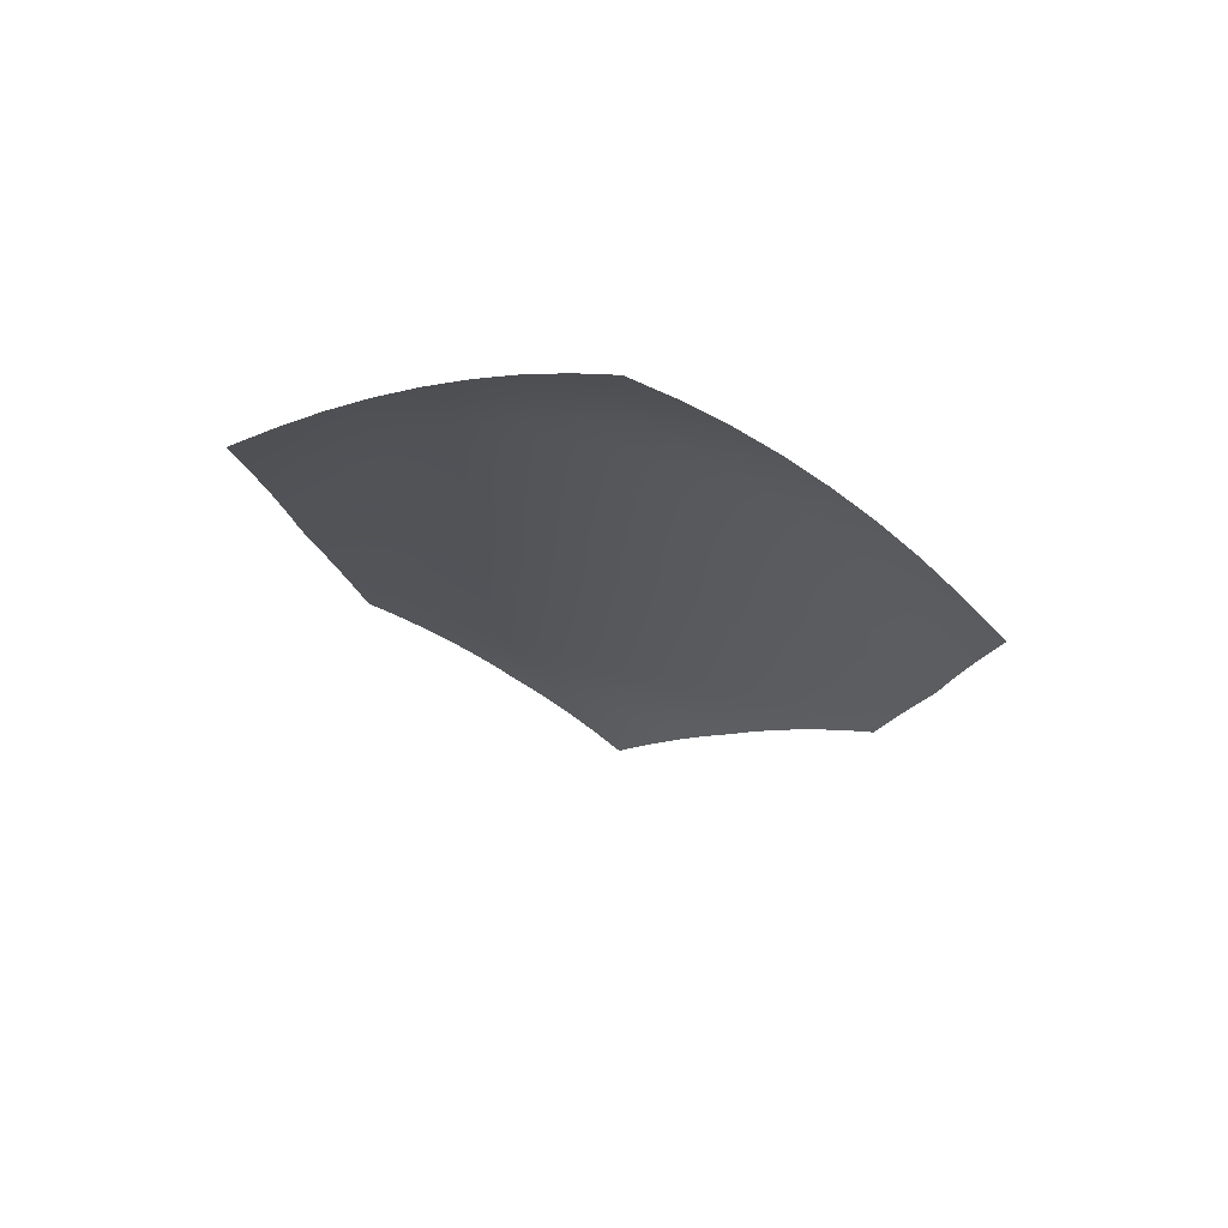
<metadata>
{"format":"obj","ext":"obj","renderer":"f3d","projection":"perspective","resolution":1024,"background":"white","views":[{"elev":67.5,"azim":100.9,"up":"+Z"}]}
</metadata>
<code>
o Cube_HyruleShield_Wood_mat_0
v 0.9518 0.4501 1.277
v 0.9537 0.4474 1.294
v 0.9609 0.4217 1.278
v 0.9593 0.4248 1.263
v 0.9461 0.6488 1.364
v 0.9519 0.6487 1.394
v 0.9535 0.6235 1.41
v 0.9461 0.624 1.379
v 0.941 0.6463 1.142
v 0.941 0.6466 1.157
v 0.939 0.6246 1.157
v 0.939 0.6246 1.141
v 0.9454 0.4711 1.145
v 0.9458 0.4684 1.157
v 0.9509 0.4458 1.157
v 0.9501 0.4488 1.145
v 0.9426 0.4989 1.047
v 0.9435 0.4897 1.059
v 0.947 0.4702 1.063
v 0.9454 0.4808 1.051
v 0.9422 0.6422 1.019
v 0.942 0.6436 1.034
v 0.9403 0.6245 1.03
v 0.9407 0.6244 1.014
v 0.9531 0.713 1.037
v 0.9542 0.7195 1.051
v 0.9503 0.7006 1.047
v 0.9496 0.6954 1.033
v 0.9503 0.6871 0.9842
v 0.9506 0.6936 0.9975
v 0.9485 0.6798 0.9914
v 0.9486 0.6746 0.9776
v 0.946 0.6367 0.9577
v 0.9441 0.6382 0.9731
v 0.9436 0.6242 0.9669
v 0.9461 0.624 0.9511
v 0.9384 0.5709 1.028
v 0.9382 0.567 1.043
v 0.9385 0.5477 1.047
v 0.9387 0.553 1.033
v 0.9415 0.5863 0.971
v 0.9402 0.5825 0.9853
v 0.9399 0.5685 0.9914
v 0.9409 0.5737 0.9776
v 0.9412 0.5356 0.9974
v 0.9412 0.5264 1.01
v 0.9423 0.5124 1.016
v 0.9419 0.5228 1.004
v 0.9372 0.5591 1.143
v 0.9372 0.558 1.157
v 0.9381 0.5357 1.157
v 0.938 0.5372 1.143
v 0.9375 0.5636 1.085
v 0.9374 0.5625 1.1
v 0.9381 0.5417 1.102
v 0.9381 0.5432 1.088
v 0.944 0.4818 1.096
v 0.9443 0.4791 1.108
v 0.9483 0.458 1.11
v 0.9478 0.4611 1.098
v 0.9563 0.7325 1.144
v 0.9568 0.7344 1.157
v 0.9517 0.7125 1.157
v 0.9514 0.7111 1.143
v 0.9549 0.7251 1.091
v 0.9552 0.727 1.104
v 0.9507 0.7066 1.102
v 0.9505 0.7051 1.088
v 0.9413 0.6447 1.08
v 0.9412 0.6451 1.096
v 0.9393 0.6245 1.094
v 0.9395 0.6245 1.078
v 0.9617 0.7467 1.306
v 0.9635 0.7484 1.327
v 0.9579 0.7237 1.344
v 0.9556 0.7224 1.321
v 0.9582 0.7397 1.221
v 0.9589 0.7415 1.242
v 0.9533 0.7182 1.251
v 0.9528 0.7168 1.227
v 0.9415 0.6477 1.246
v 0.9419 0.648 1.275
v 0.9397 0.6245 1.284
v 0.9393 0.6245 1.252
v 0.9397 0.5502 1.335
v 0.9426 0.5489 1.361
v 0.9425 0.5237 1.344
v 0.9405 0.5253 1.321
v 0.9376 0.5547 1.233
v 0.9377 0.5536 1.259
v 0.9388 0.5298 1.251
v 0.9385 0.5313 1.227
v 0.9475 0.4606 1.209
v 0.9481 0.458 1.226
v 0.9546 0.4338 1.217
v 0.9536 0.4368 1.202
v 0.9404 0.5078 1.221
v 0.9408 0.506 1.242
v 0.9439 0.482 1.234
v 0.9433 0.4843 1.215
v 0.94 0.5115 1.178
v 0.9402 0.5097 1.2
v 0.943 0.4865 1.195
v 0.9427 0.4887 1.176
v 0.9465 0.4658 1.174
v 0.9468 0.4632 1.191
v 0.9526 0.4398 1.187
v 0.9519 0.4428 1.172
v 0.9379 0.6013 1.246
v 0.9383 0.6009 1.275
v 0.9377 0.5773 1.267
v 0.9373 0.578 1.24
v 0.9376 0.6021 1.187
v 0.9377 0.6017 1.216
v 0.9371 0.5788 1.212
v 0.9371 0.5795 1.185
v 0.9373 0.5569 1.182
v 0.9374 0.5558 1.208
v 0.9384 0.5328 1.204
v 0.9382 0.5342 1.18
v 0.9424 0.5995 1.364
v 0.9481 0.5987 1.394
v 0.9444 0.5739 1.377
v 0.9403 0.5749 1.35
v 0.9388 0.6005 1.305
v 0.9396 0.6001 1.335
v 0.9386 0.5758 1.322
v 0.938 0.5765 1.295
v 0.9381 0.5525 1.284
v 0.9387 0.5513 1.31
v 0.9398 0.5268 1.297
v 0.9392 0.5283 1.274
v 0.9482 0.6938 1.233
v 0.9486 0.6949 1.259
v 0.9449 0.6715 1.267
v 0.9445 0.6708 1.24
v 0.9476 0.6917 1.182
v 0.9479 0.6928 1.208
v 0.9441 0.6701 1.212
v 0.944 0.6694 1.185
v 0.9411 0.647 1.187
v 0.9412 0.6474 1.216
v 0.9391 0.6246 1.22
v 0.939 0.6246 1.189
v 0.9724 0.7853 1.209
v 0.9735 0.7878 1.226
v 0.9656 0.7647 1.234
v 0.9647 0.7626 1.215
v 0.9706 0.7803 1.174
v 0.9714 0.7828 1.191
v 0.964 0.7604 1.195
v 0.9635 0.7583 1.176
v 0.9573 0.7362 1.178
v 0.9578 0.7379 1.2
v 0.9525 0.7154 1.204
v 0.952 0.714 1.18
v 0.9783 0.795 1.277
v 0.9806 0.7974 1.294
v 0.971 0.773 1.311
v 0.9691 0.7709 1.292
v 0.9748 0.7902 1.243
v 0.9764 0.7926 1.26
v 0.9676 0.7689 1.272
v 0.9664 0.7668 1.253
v 0.9597 0.7433 1.264
v 0.9604 0.745 1.285
v 0.9547 0.721 1.297
v 0.9539 0.7196 1.274
v 0.9469 0.685 1.085
v 0.9469 0.6861 1.1
v 0.9437 0.6657 1.098
v 0.9438 0.6649 1.083
v 0.9469 0.6827 1.057
v 0.9469 0.6839 1.071
v 0.9439 0.6641 1.068
v 0.944 0.6634 1.053
v 0.9417 0.644 1.05
v 0.9415 0.6443 1.065
v 0.9397 0.6245 1.062
v 0.94 0.6245 1.046
v 0.9657 0.765 1.096
v 0.9664 0.7675 1.108
v 0.9604 0.7473 1.106
v 0.9599 0.745 1.093
v 0.9646 0.7598 1.071
v 0.9651 0.7624 1.083
v 0.9595 0.7428 1.08
v 0.9591 0.7406 1.068
v 0.9544 0.7213 1.064
v 0.9546 0.7232 1.077
v 0.9504 0.7036 1.074
v 0.9503 0.7021 1.06
v 0.9687 0.7753 1.145
v 0.9696 0.7779 1.157
v 0.9627 0.7562 1.157
v 0.9621 0.754 1.144
v 0.9672 0.7701 1.12
v 0.9679 0.7727 1.132
v 0.9615 0.7517 1.131
v 0.961 0.7495 1.119
v 0.9556 0.7288 1.117
v 0.9559 0.7307 1.13
v 0.9511 0.7096 1.129
v 0.9509 0.7081 1.116
v 0.9393 0.5228 1.091
v 0.9394 0.5209 1.104
v 0.9414 0.5 1.106
v 0.9413 0.5023 1.093
v 0.9394 0.5266 1.064
v 0.9394 0.5247 1.077
v 0.9412 0.5046 1.08
v 0.9412 0.5068 1.068
v 0.9436 0.4871 1.071
v 0.9438 0.4844 1.083
v 0.9475 0.4642 1.086
v 0.9472 0.4672 1.075
v 0.9382 0.6043 1.08
v 0.938 0.6039 1.096
v 0.9374 0.5832 1.098
v 0.9376 0.584 1.083
v 0.9387 0.605 1.05
v 0.9385 0.6046 1.065
v 0.9378 0.5847 1.068
v 0.9381 0.5855 1.053
v 0.9379 0.5659 1.057
v 0.9377 0.5648 1.071
v 0.9382 0.5447 1.074
v 0.9384 0.5462 1.06
v 0.9377 0.6028 1.142
v 0.9377 0.6024 1.157
v 0.9371 0.5802 1.157
v 0.9371 0.581 1.142
v 0.9379 0.6036 1.111
v 0.9378 0.6032 1.126
v 0.9371 0.5817 1.127
v 0.9372 0.5825 1.113
v 0.9373 0.5614 1.114
v 0.9372 0.5603 1.128
v 0.938 0.5387 1.129
v 0.938 0.5402 1.116
v 0.9406 0.561 0.9842
v 0.9399 0.5545 0.9975
v 0.9404 0.5405 1.004
v 0.9408 0.5483 0.9908
v 0.9436 0.5738 0.9576
v 0.9418 0.5674 0.9709
v 0.9415 0.5561 0.978
v 0.9427 0.5638 0.9652
v 0.9422 0.5538 0.9729
v 0.9415 0.5447 0.9851
v 0.9418 0.5333 0.9923
v 0.942 0.5437 0.9805
v 0.9441 0.6115 0.9577
v 0.942 0.6103 0.9731
v 0.9409 0.5964 0.9792
v 0.9426 0.5989 0.9643
v 0.9498 0.6137 0.9271
v 0.9469 0.6126 0.9424
v 0.9451 0.6013 0.9495
v 0.9479 0.6037 0.9347
v 0.9462 0.5938 0.9423
v 0.9436 0.5901 0.9566
v 0.9425 0.5788 0.9638
v 0.9448 0.5838 0.95
v 0.9395 0.6066 1.019
v 0.9391 0.6053 1.034
v 0.9384 0.5862 1.038
v 0.9387 0.5888 1.024
v 0.9407 0.6091 0.9884
v 0.94 0.6079 1.004
v 0.9392 0.5913 1.009
v 0.9398 0.5939 0.994
v 0.9393 0.5786 0.9996
v 0.9388 0.5748 1.014
v 0.9389 0.5582 1.019
v 0.9392 0.5634 1.005
v 0.9474 0.662 0.971
v 0.9466 0.666 0.9853
v 0.9451 0.6521 0.9792
v 0.9465 0.6494 0.9643
v 0.9508 0.6539 0.9423
v 0.9489 0.658 0.9566
v 0.9486 0.6466 0.9495
v 0.951 0.6438 0.9347
v 0.9513 0.6337 0.9271
v 0.9486 0.6352 0.9424
v 0.9489 0.6238 0.9353
v 0.952 0.6236 0.9194
v 0.9547 0.7122 0.9974
v 0.9561 0.7212 1.01
v 0.9532 0.7074 1.004
v 0.9524 0.6997 0.9908
v 0.953 0.694 0.9729
v 0.9536 0.7031 0.9851
v 0.9519 0.6919 0.978
v 0.952 0.684 0.9652
v 0.9513 0.674 0.9576
v 0.9505 0.6806 0.9709
v 0.9495 0.6693 0.9638
v 0.9509 0.664 0.95
v 0.9617 0.7482 1.047
v 0.9641 0.7571 1.059
v 0.9588 0.7383 1.055
v 0.9571 0.7306 1.042
v 0.9578 0.7302 1.022
v 0.9596 0.7392 1.034
v 0.9556 0.7229 1.029
v 0.9542 0.7152 1.016
v 0.9512 0.7001 1.011
v 0.952 0.7066 1.024
v 0.949 0.6902 1.019
v 0.9486 0.685 1.005
v 0.9466 0.6777 1.028
v 0.947 0.6816 1.043
v 0.9442 0.6626 1.038
v 0.9442 0.66 1.024
v 0.9463 0.6699 0.9996
v 0.9464 0.6738 1.014
v 0.9443 0.6574 1.009
v 0.9445 0.6547 0.994
v 0.9431 0.6396 0.9884
v 0.9425 0.6409 1.004
v 0.9412 0.6244 0.9986
v 0.942 0.6243 0.9828
v 0.9394 0.535 1.037
v 0.9395 0.5285 1.051
v 0.9412 0.5091 1.055
v 0.9407 0.517 1.042
v 0.9395 0.548 1.011
v 0.9394 0.5415 1.024
v 0.9403 0.5248 1.029
v 0.9402 0.5327 1.016
v 0.9414 0.5173 1.022
v 0.9419 0.5081 1.034
v 0.9441 0.4913 1.039
v 0.9431 0.5019 1.028
v 0.9396 0.5152 1.144
v 0.9398 0.5133 1.157
v 0.9423 0.4909 1.157
v 0.942 0.4932 1.144
v 0.9394 0.519 1.117
v 0.9395 0.5171 1.13
v 0.9418 0.4955 1.131
v 0.9416 0.4977 1.119
v 0.9446 0.4764 1.12
v 0.945 0.4737 1.132
v 0.9495 0.4519 1.133
v 0.9488 0.455 1.122
v 0.9472 0.6895 1.143
v 0.9474 0.6906 1.157
v 0.9438 0.6687 1.157
v 0.9438 0.6679 1.142
v 0.947 0.6873 1.114
v 0.9471 0.6884 1.128
v 0.9437 0.6672 1.127
v 0.9437 0.6664 1.113
v 0.9411 0.6455 1.111
v 0.941 0.6459 1.126
v 0.9391 0.6246 1.125
v 0.9392 0.6246 1.11
v 0.951 0.698 1.335
v 0.9541 0.6988 1.361
v 0.9521 0.6739 1.377
v 0.9479 0.6735 1.35
v 0.9491 0.696 1.284
v 0.9498 0.697 1.31
v 0.946 0.6729 1.322
v 0.9454 0.6722 1.295
v 0.9425 0.6484 1.305
v 0.9434 0.6487 1.335
v 0.9419 0.6243 1.347
v 0.9403 0.6245 1.315
v 0.9427 0.5004 1.306
v 0.9443 0.4984 1.327
v 0.948 0.473 1.311
v 0.9464 0.4753 1.292
v 0.9413 0.5041 1.264
v 0.9418 0.5023 1.285
v 0.9452 0.4776 1.272
v 0.9443 0.4798 1.253
v 0.9491 0.4554 1.243
v 0.9503 0.4528 1.26
v 0.9575 0.4278 1.248
v 0.9561 0.4308 1.232
v 0.9618 0.7452 1.028
v 0.9644 0.7554 1.039
v 0.9594 0.7349 1.016
v 0.9673 0.7657 1.051
v 0.9705 0.7759 1.063
v 0.9525 0.6762 0.9524
v 0.9525 0.6674 0.9443
v 0.9526 0.6586 0.9362
v 0.9543 0.704 0.9805
v 0.9557 0.7143 0.9923
v 0.9535 0.6936 0.9687
v 0.9529 0.6849 0.9606
v 0.9574 0.7247 1.004
v 0.9535 0.641 0.9199
v 0.9542 0.6322 0.9117
v 0.9552 0.6233 0.9036
v 0.9529 0.6498 0.928
v 0.9508 0.6061 0.9199
v 0.9489 0.5975 0.928
v 0.9472 0.5888 0.9362
v 0.9529 0.6147 0.9117
v 0.9445 0.5715 0.9524
v 0.9435 0.5628 0.9606
v 0.9427 0.5541 0.9687
v 0.9458 0.5802 0.9443
v 0.9746 0.7907 1.122
v 0.9757 0.7936 1.133
v 0.9736 0.7877 1.11
v 0.9768 0.7965 1.145
v 0.9781 0.7995 1.157
v 0.9711 0.7788 1.075
v 0.9719 0.7818 1.086
v 0.9727 0.7848 1.098
v 0.9855 0.8134 1.232
v 0.9874 0.8162 1.248
v 0.9836 0.8107 1.217
v 0.9895 0.8189 1.263
v 0.9917 0.8217 1.278
v 0.9795 0.8023 1.172
v 0.9806 0.8051 1.187
v 0.9821 0.8079 1.202
f 1 2 3
f 1 3 4
f 5 6 7
f 5 7 8
f 9 10 11
f 9 11 12
f 13 14 15
f 13 15 16
f 17 18 19
f 17 19 20
f 21 22 23
f 21 23 24
f 25 26 27
f 25 27 28
f 29 30 31
f 29 31 32
f 33 34 35
f 33 35 36
f 37 38 39
f 37 39 40
f 41 42 43
f 41 43 44
f 45 46 47
f 45 47 48
f 49 50 51
f 49 51 52
f 53 54 55
f 53 55 56
f 57 58 59
f 57 59 60
f 61 62 63
f 61 63 64
f 65 66 67
f 65 67 68
f 69 70 71
f 69 71 72
f 73 74 75
f 73 75 76
f 77 78 79
f 77 79 80
f 81 82 83
f 81 83 84
f 85 86 87
f 85 87 88
f 89 90 91
f 89 91 92
f 93 94 95
f 93 95 96
f 97 98 99
f 97 99 100
f 101 102 103
f 101 103 104
f 105 106 107
f 105 107 108
f 109 110 111
f 109 111 112
f 113 114 115
f 113 115 116
f 117 118 119
f 117 119 120
f 121 122 123
f 121 123 124
f 125 126 127
f 125 127 128
f 129 130 131
f 129 131 132
f 133 134 135
f 133 135 136
f 137 138 139
f 137 139 140
f 141 142 143
f 141 143 144
f 145 146 147
f 145 147 148
f 149 150 151
f 149 151 152
f 153 154 155
f 153 155 156
f 157 158 159
f 157 159 160
f 161 162 163
f 161 163 164
f 165 166 167
f 165 167 168
f 169 170 171
f 169 171 172
f 173 174 175
f 173 175 176
f 177 178 179
f 177 179 180
f 181 182 183
f 181 183 184
f 185 186 187
f 185 187 188
f 189 190 191
f 189 191 192
f 193 194 195
f 193 195 196
f 197 198 199
f 197 199 200
f 201 202 203
f 201 203 204
f 205 206 207
f 205 207 208
f 209 210 211
f 209 211 212
f 213 214 215
f 213 215 216
f 217 218 219
f 217 219 220
f 221 222 223
f 221 223 224
f 225 226 227
f 225 227 228
f 229 230 231
f 229 231 232
f 233 234 235
f 233 235 236
f 237 238 239
f 237 239 240
f 241 242 243
f 241 243 244
f 245 246 247
f 245 247 248
f 249 250 251
f 249 251 252
f 253 254 255
f 253 255 256
f 257 258 259
f 257 259 260
f 261 262 263
f 261 263 264
f 265 266 267
f 265 267 268
f 269 270 271
f 269 271 272
f 273 274 275
f 273 275 276
f 277 278 279
f 277 279 280
f 281 282 283
f 281 283 284
f 285 286 287
f 285 287 288
f 289 290 291
f 289 291 292
f 293 294 295
f 293 295 296
f 297 298 299
f 297 299 300
f 301 302 303
f 301 303 304
f 305 306 307
f 305 307 308
f 309 310 311
f 309 311 312
f 313 314 315
f 313 315 316
f 317 318 319
f 317 319 320
f 321 322 323
f 321 323 324
f 325 326 327
f 325 327 328
f 329 330 331
f 329 331 332
f 333 334 335
f 333 335 336
f 337 338 339
f 337 339 340
f 341 342 343
f 341 343 344
f 345 346 347
f 345 347 348
f 349 350 351
f 349 351 352
f 353 354 355
f 353 355 356
f 357 358 359
f 357 359 360
f 361 362 363
f 361 363 364
f 365 366 367
f 365 367 368
f 369 370 371
f 369 371 372
f 373 374 375
f 373 375 376
f 377 378 379
f 377 379 380
f 381 382 383
f 381 383 384
f 380 379 382
f 380 382 381
f 99 380 381
f 99 381 94
f 94 381 384
f 94 384 95
f 132 131 378
f 132 378 377
f 91 132 377
f 91 377 98
f 98 377 380
f 98 380 99
f 88 87 374
f 88 374 373
f 131 88 373
f 131 373 378
f 378 373 376
f 378 376 379
f 368 367 370
f 368 370 369
f 135 368 369
f 135 369 82
f 82 369 372
f 82 372 83
f 168 167 366
f 168 366 365
f 79 168 365
f 79 365 134
f 134 365 368
f 134 368 135
f 76 75 362
f 76 362 361
f 167 76 361
f 167 361 366
f 366 361 364
f 366 364 367
f 356 355 358
f 356 358 357
f 171 356 357
f 171 357 70
f 70 357 360
f 70 360 71
f 204 203 354
f 204 354 353
f 67 204 353
f 67 353 170
f 170 353 356
f 170 356 171
f 64 63 350
f 64 350 349
f 203 64 349
f 203 349 354
f 354 349 352
f 354 352 355
f 344 343 346
f 344 346 345
f 207 344 345
f 207 345 58
f 58 345 348
f 58 348 59
f 240 239 342
f 240 342 341
f 55 240 341
f 55 341 206
f 206 341 344
f 206 344 207
f 52 51 338
f 52 338 337
f 239 52 337
f 239 337 342
f 342 337 340
f 342 340 343
f 332 331 334
f 332 334 333
f 243 332 333
f 243 333 46
f 46 333 336
f 46 336 47
f 276 275 330
f 276 330 329
f 43 276 329
f 43 329 242
f 242 329 332
f 242 332 243
f 40 39 326
f 40 326 325
f 275 40 325
f 275 325 330
f 330 325 328
f 330 328 331
f 320 319 322
f 320 322 321
f 279 320 321
f 279 321 34
f 34 321 324
f 34 324 35
f 312 311 318
f 312 318 317
f 31 312 317
f 31 317 278
f 278 317 320
f 278 320 279
f 28 27 314
f 28 314 313
f 311 28 313
f 311 313 318
f 318 313 316
f 318 316 319
f 308 307 310
f 308 310 309
f 291 308 309
f 291 309 30
f 30 309 312
f 30 312 31
f 385 386 306
f 385 306 305
f 387 385 305
f 387 305 290
f 290 305 308
f 290 308 291
f 388 389 302
f 388 302 301
f 386 388 301
f 386 301 306
f 306 301 304
f 306 304 307
f 296 295 298
f 296 298 297
f 390 296 297
f 390 297 391
f 391 297 300
f 391 300 392
f 393 394 294
f 393 294 293
f 395 393 293
f 395 293 396
f 396 293 296
f 396 296 390
f 397 387 290
f 397 290 289
f 394 397 289
f 394 289 294
f 294 289 292
f 294 292 295
f 284 283 286
f 284 286 285
f 398 284 285
f 398 285 399
f 399 285 288
f 399 288 400
f 300 299 282
f 300 282 281
f 392 300 281
f 392 281 401
f 401 281 284
f 401 284 398
f 32 31 278
f 32 278 277
f 299 32 277
f 299 277 282
f 282 277 280
f 282 280 283
f 272 271 274
f 272 274 273
f 255 272 273
f 255 273 42
f 42 273 276
f 42 276 43
f 324 323 270
f 324 270 269
f 35 324 269
f 35 269 254
f 254 269 272
f 254 272 255
f 24 23 266
f 24 266 265
f 323 24 265
f 323 265 270
f 270 265 268
f 270 268 271
f 260 259 262
f 260 262 261
f 402 260 261
f 402 261 403
f 403 261 264
f 403 264 404
f 288 287 258
f 288 258 257
f 400 288 257
f 400 257 405
f 405 257 260
f 405 260 402
f 36 35 254
f 36 254 253
f 287 36 253
f 287 253 258
f 258 253 256
f 258 256 259
f 248 247 250
f 248 250 249
f 406 248 249
f 406 249 407
f 407 249 252
f 407 252 408
f 264 263 246
f 264 246 245
f 404 264 245
f 404 245 409
f 409 245 248
f 409 248 406
f 44 43 242
f 44 242 241
f 263 44 241
f 263 241 246
f 246 241 244
f 246 244 247
f 236 235 238
f 236 238 237
f 219 236 237
f 219 237 54
f 54 237 240
f 54 240 55
f 360 359 234
f 360 234 233
f 71 360 233
f 71 233 218
f 218 233 236
f 218 236 219
f 12 11 230
f 12 230 229
f 359 12 229
f 359 229 234
f 234 229 232
f 234 232 235
f 224 223 226
f 224 226 225
f 267 224 225
f 267 225 38
f 38 225 228
f 38 228 39
f 180 179 222
f 180 222 221
f 23 180 221
f 23 221 266
f 266 221 224
f 266 224 267
f 72 71 218
f 72 218 217
f 179 72 217
f 179 217 222
f 222 217 220
f 222 220 223
f 212 211 214
f 212 214 213
f 327 212 213
f 327 213 18
f 18 213 216
f 18 216 19
f 228 227 210
f 228 210 209
f 39 228 209
f 39 209 326
f 326 209 212
f 326 212 327
f 56 55 206
f 56 206 205
f 227 56 205
f 227 205 210
f 210 205 208
f 210 208 211
f 200 199 202
f 200 202 201
f 183 200 201
f 183 201 66
f 66 201 204
f 66 204 67
f 410 411 198
f 410 198 197
f 412 410 197
f 412 197 182
f 182 197 200
f 182 200 183
f 413 414 194
f 413 194 193
f 411 413 193
f 411 193 198
f 198 193 196
f 198 196 199
f 188 187 190
f 188 190 189
f 303 188 189
f 303 189 26
f 26 189 192
f 26 192 27
f 415 416 186
f 415 186 185
f 389 415 185
f 389 185 302
f 302 185 188
f 302 188 303
f 417 412 182
f 417 182 181
f 416 417 181
f 416 181 186
f 186 181 184
f 186 184 187
f 176 175 178
f 176 178 177
f 315 176 177
f 315 177 22
f 22 177 180
f 22 180 23
f 192 191 174
f 192 174 173
f 27 192 173
f 27 173 314
f 314 173 176
f 314 176 315
f 68 67 170
f 68 170 169
f 191 68 169
f 191 169 174
f 174 169 172
f 174 172 175
f 164 163 166
f 164 166 165
f 147 164 165
f 147 165 78
f 78 165 168
f 78 168 79
f 418 419 162
f 418 162 161
f 420 418 161
f 420 161 146
f 146 161 164
f 146 164 147
f 421 422 158
f 421 158 157
f 419 421 157
f 419 157 162
f 162 157 160
f 162 160 163
f 152 151 154
f 152 154 153
f 195 152 153
f 195 153 62
f 62 153 156
f 62 156 63
f 423 424 150
f 423 150 149
f 414 423 149
f 414 149 194
f 194 149 152
f 194 152 195
f 425 420 146
f 425 146 145
f 424 425 145
f 424 145 150
f 150 145 148
f 150 148 151
f 140 139 142
f 140 142 141
f 351 140 141
f 351 141 10
f 10 141 144
f 10 144 11
f 156 155 138
f 156 138 137
f 63 156 137
f 63 137 350
f 350 137 140
f 350 140 351
f 80 79 134
f 80 134 133
f 155 80 133
f 155 133 138
f 138 133 136
f 138 136 139
f 128 127 130
f 128 130 129
f 111 128 129
f 111 129 90
f 90 129 132
f 90 132 91
f 372 371 126
f 372 126 125
f 83 372 125
f 83 125 110
f 110 125 128
f 110 128 111
f 8 7 122
f 8 122 121
f 371 8 121
f 371 121 126
f 126 121 124
f 126 124 127
f 116 115 118
f 116 118 117
f 231 116 117
f 231 117 50
f 50 117 120
f 50 120 51
f 144 143 114
f 144 114 113
f 11 144 113
f 11 113 230
f 230 113 116
f 230 116 231
f 84 83 110
f 84 110 109
f 143 84 109
f 143 109 114
f 114 109 112
f 114 112 115
f 104 103 106
f 104 106 105
f 339 104 105
f 339 105 14
f 14 105 108
f 14 108 15
f 120 119 102
f 120 102 101
f 51 120 101
f 51 101 338
f 338 101 104
f 338 104 339
f 92 91 98
f 92 98 97
f 119 92 97
f 119 97 102
f 102 97 100
f 102 100 103
f 100 99 94
f 100 94 93
f 103 100 93
f 103 93 106
f 106 93 96
f 106 96 107
f 112 111 90
f 112 90 89
f 115 112 89
f 115 89 118
f 118 89 92
f 118 92 119
f 124 123 86
f 124 86 85
f 127 124 85
f 127 85 130
f 130 85 88
f 130 88 131
f 136 135 82
f 136 82 81
f 139 136 81
f 139 81 142
f 142 81 84
f 142 84 143
f 148 147 78
f 148 78 77
f 151 148 77
f 151 77 154
f 154 77 80
f 154 80 155
f 160 159 74
f 160 74 73
f 163 160 73
f 163 73 166
f 166 73 76
f 166 76 167
f 172 171 70
f 172 70 69
f 175 172 69
f 175 69 178
f 178 69 72
f 178 72 179
f 184 183 66
f 184 66 65
f 187 184 65
f 187 65 190
f 190 65 68
f 190 68 191
f 196 195 62
f 196 62 61
f 199 196 61
f 199 61 202
f 202 61 64
f 202 64 203
f 208 207 58
f 208 58 57
f 211 208 57
f 211 57 214
f 214 57 60
f 214 60 215
f 220 219 54
f 220 54 53
f 223 220 53
f 223 53 226
f 226 53 56
f 226 56 227
f 232 231 50
f 232 50 49
f 235 232 49
f 235 49 238
f 238 49 52
f 238 52 239
f 244 243 46
f 244 46 45
f 247 244 45
f 247 45 250
f 250 45 48
f 250 48 251
f 256 255 42
f 256 42 41
f 259 256 41
f 259 41 262
f 262 41 44
f 262 44 263
f 268 267 38
f 268 38 37
f 271 268 37
f 271 37 274
f 274 37 40
f 274 40 275
f 280 279 34
f 280 34 33
f 283 280 33
f 283 33 286
f 286 33 36
f 286 36 287
f 292 291 30
f 292 30 29
f 295 292 29
f 295 29 298
f 298 29 32
f 298 32 299
f 304 303 26
f 304 26 25
f 307 304 25
f 307 25 310
f 310 25 28
f 310 28 311
f 316 315 22
f 316 22 21
f 319 316 21
f 319 21 322
f 322 21 24
f 322 24 323
f 328 327 18
f 328 18 17
f 331 328 17
f 331 17 334
f 334 17 20
f 334 20 335
f 340 339 14
f 340 14 13
f 343 340 13
f 343 13 346
f 346 13 16
f 346 16 347
f 352 351 10
f 352 10 9
f 355 352 9
f 355 9 358
f 358 9 12
f 358 12 359
f 364 363 6
f 364 6 5
f 367 364 5
f 367 5 370
f 370 5 8
f 370 8 371
f 376 375 2
f 376 2 1
f 379 376 1
f 379 1 382
f 382 1 4
f 382 4 383

</code>
